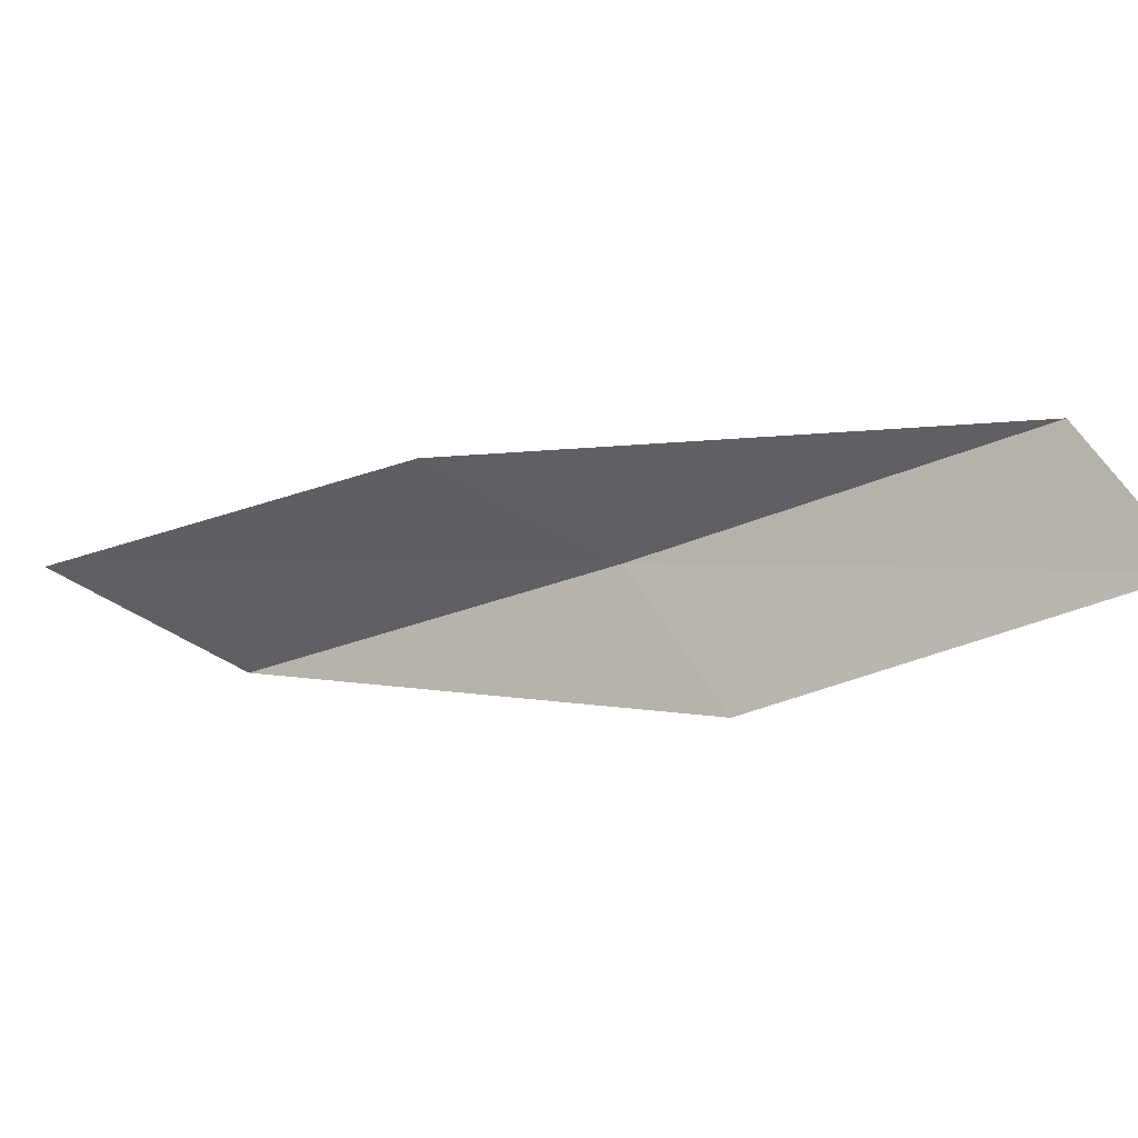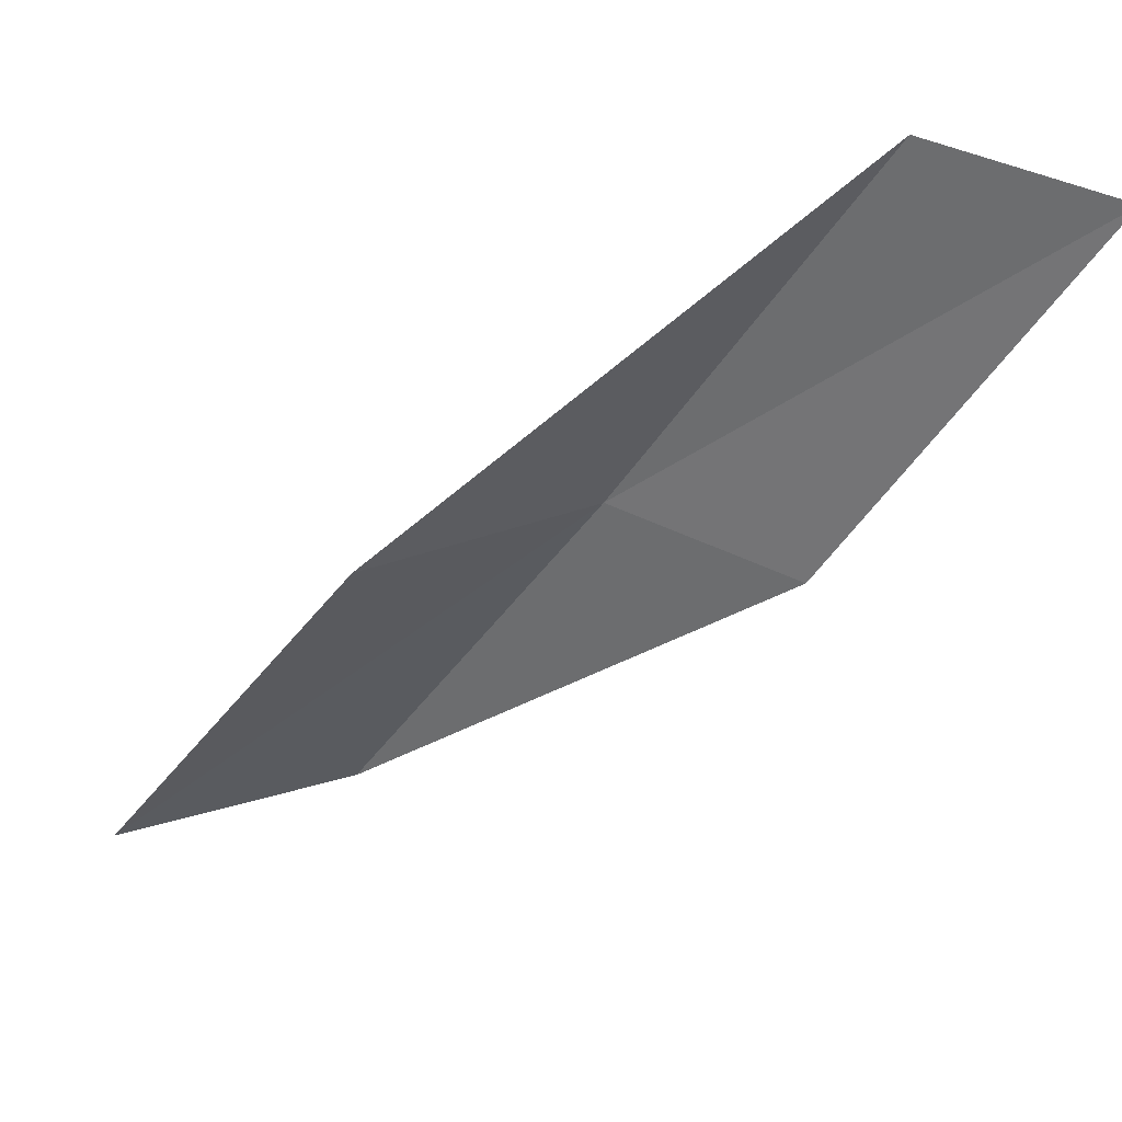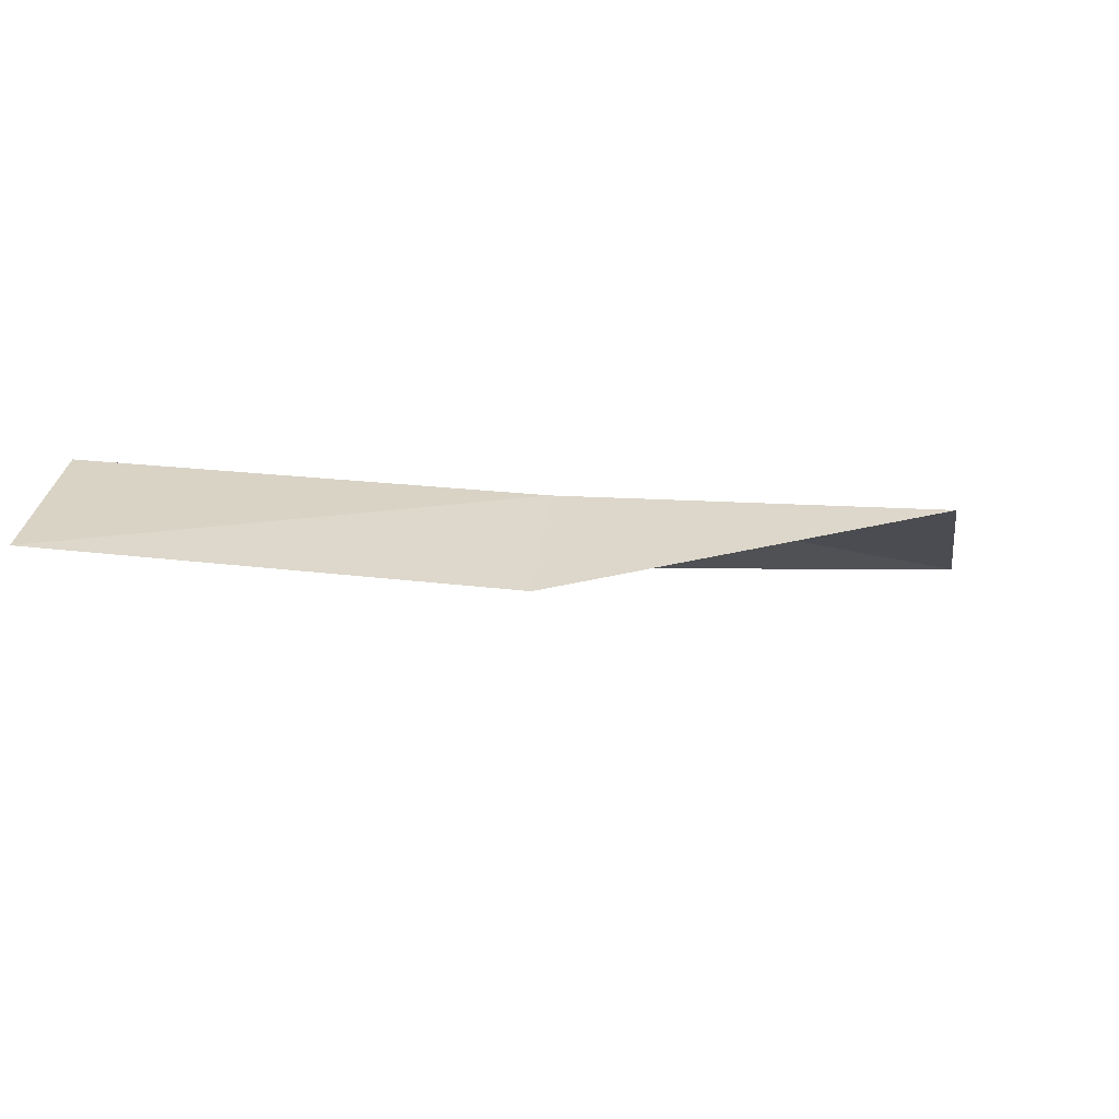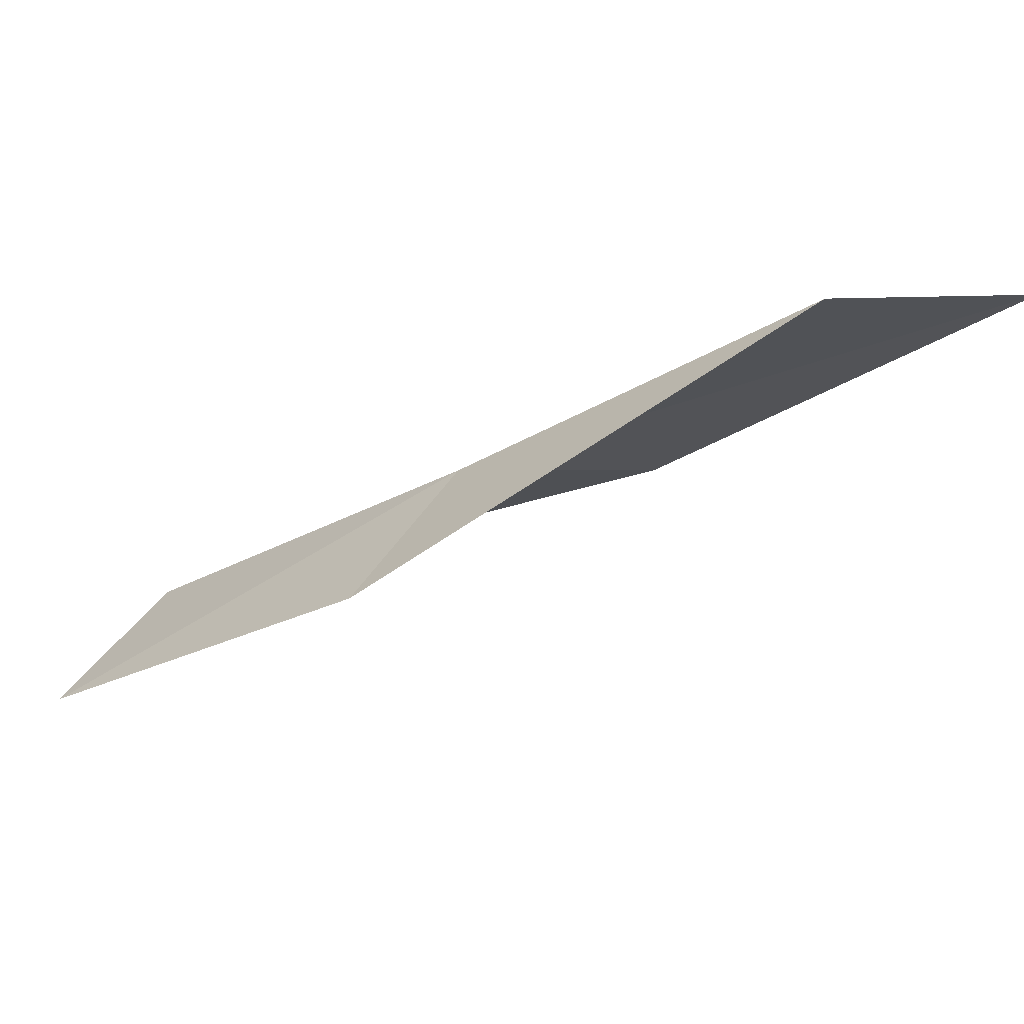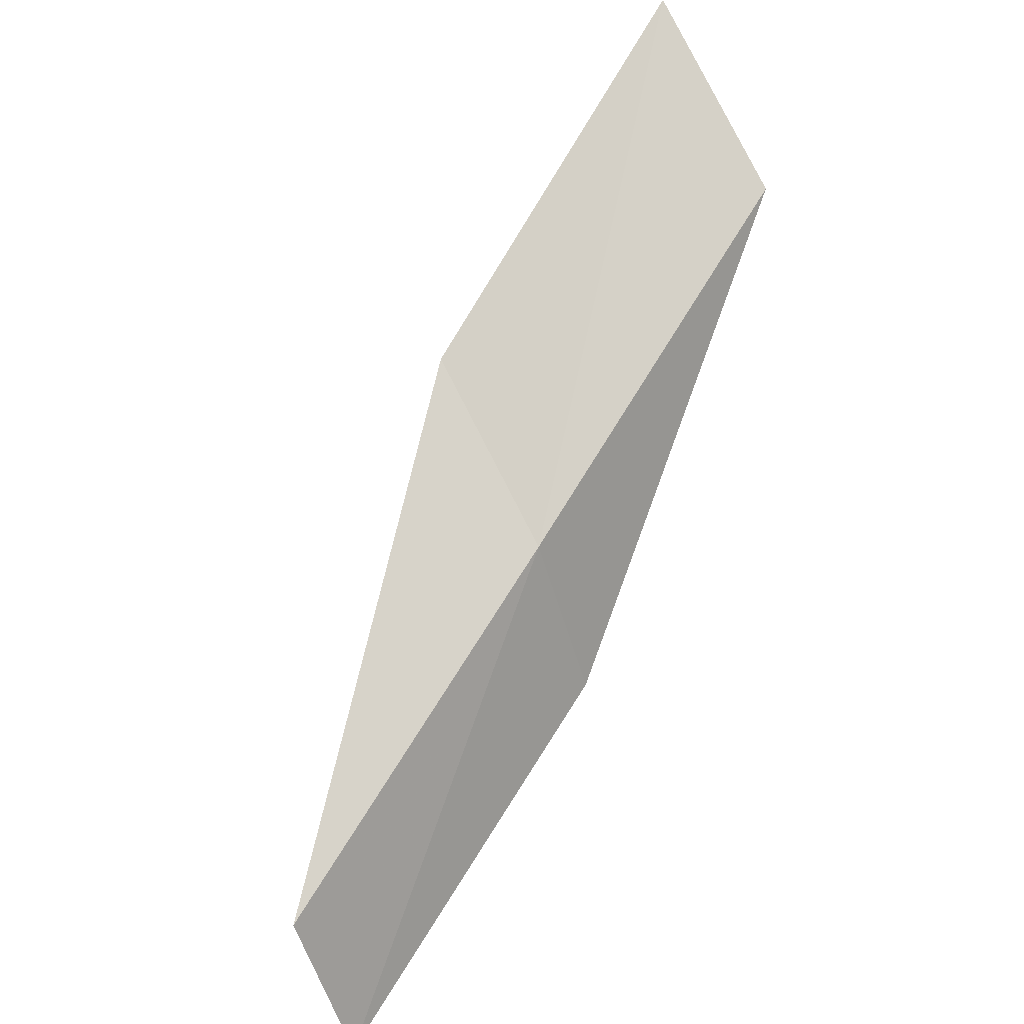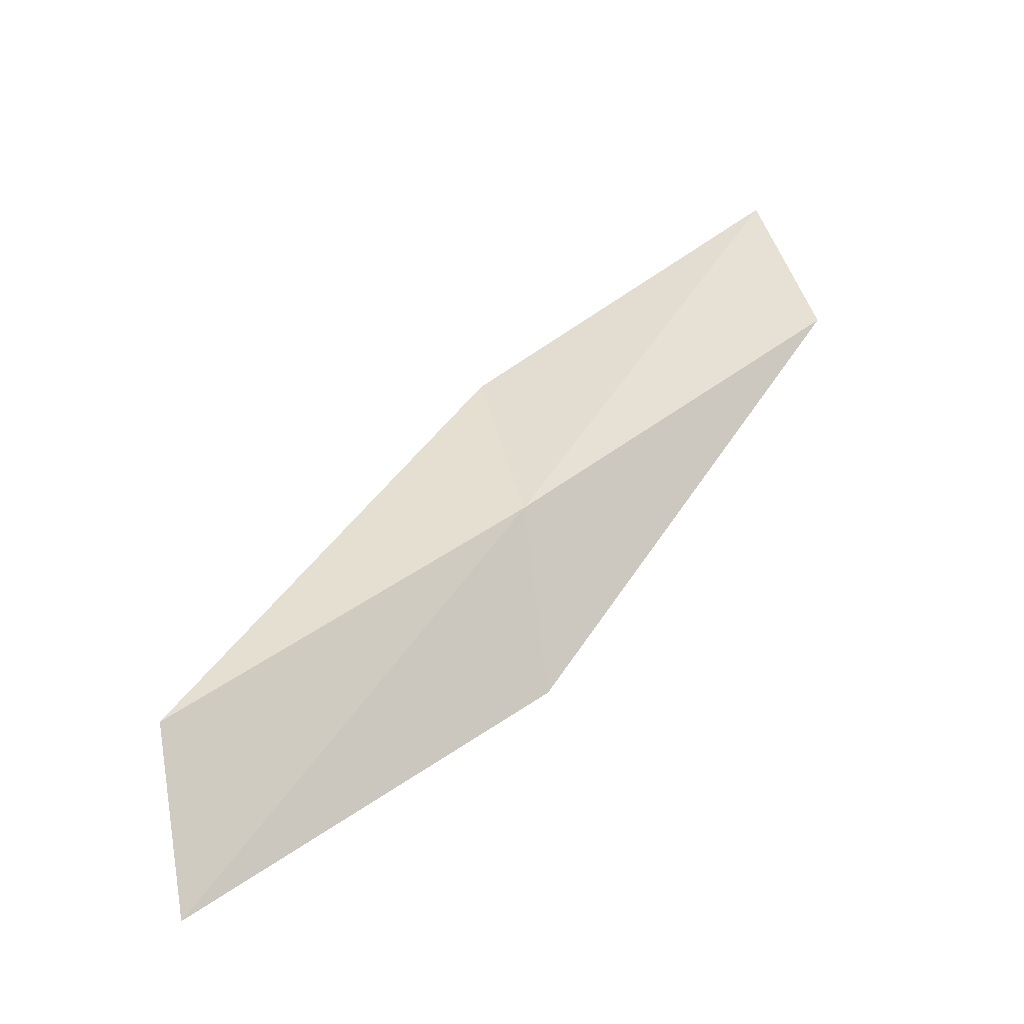
<metadata>
{"format":"obj","ext":"obj","renderer":"f3d","projection":"perspective","resolution":1024,"background":"white","views":[{"elev":-46.4,"azim":-29.6,"up":"+Y"},{"elev":54.3,"azim":-26.2,"up":"+Z"},{"elev":-25.1,"azim":98.1,"up":"+Y"},{"elev":-18.3,"azim":159.8,"up":"+Y"},{"elev":68.8,"azim":63.0,"up":"+Y"},{"elev":30.0,"azim":78.0,"up":"+Y"}]}
</metadata>
<code>
v -33.23 -17.6 88.06
v -35.84 -17.28 88.06
v -30.59 -18.19 92.57
v -29.25 -19.78 92.57
v -31.9 -19.36 88.06
v -38.61 -16.33 83.55
v -35.88 -16.8 83.55
f 1 3 2
f 1 5 4
f 1 4 3
f 1 6 7
f 1 2 6
f 1 7 5

</code>
